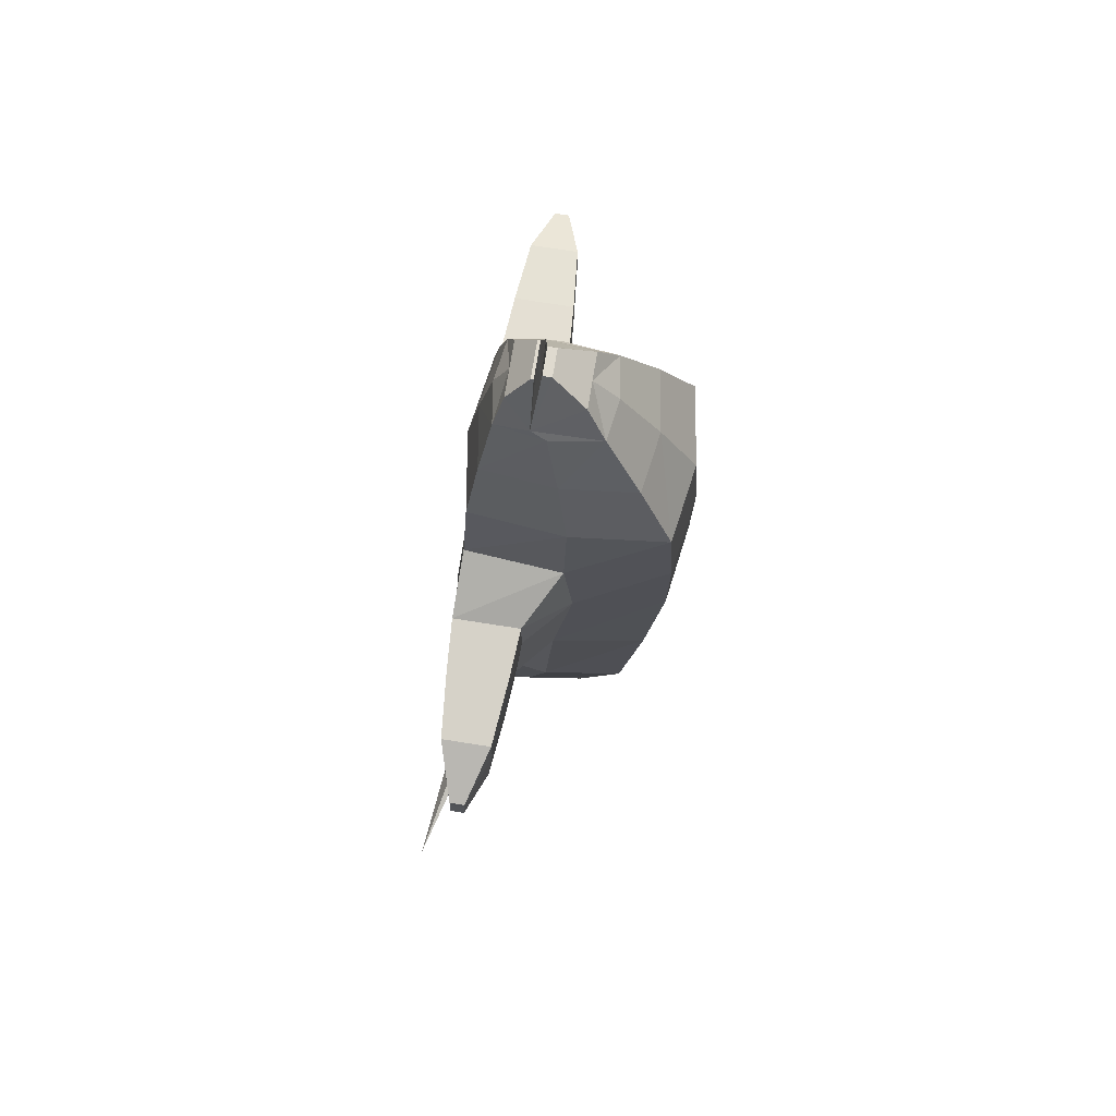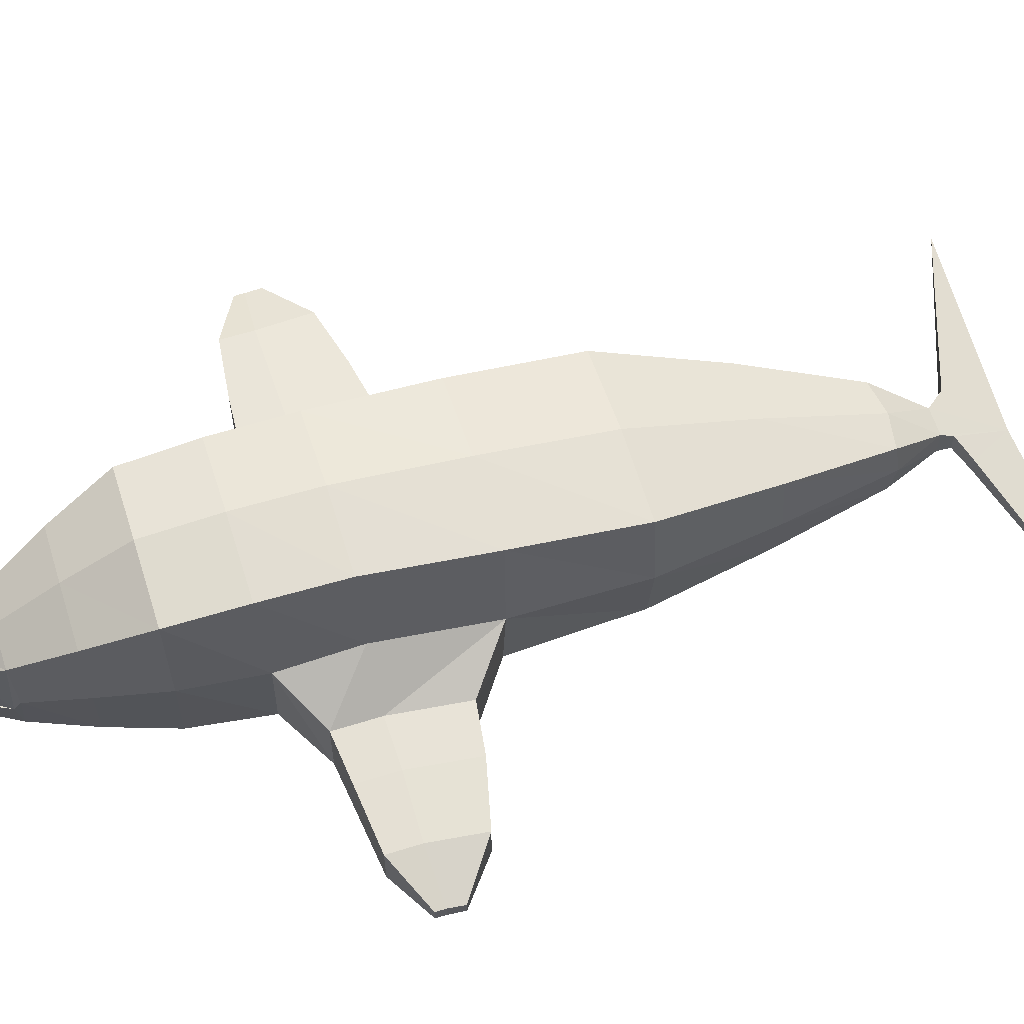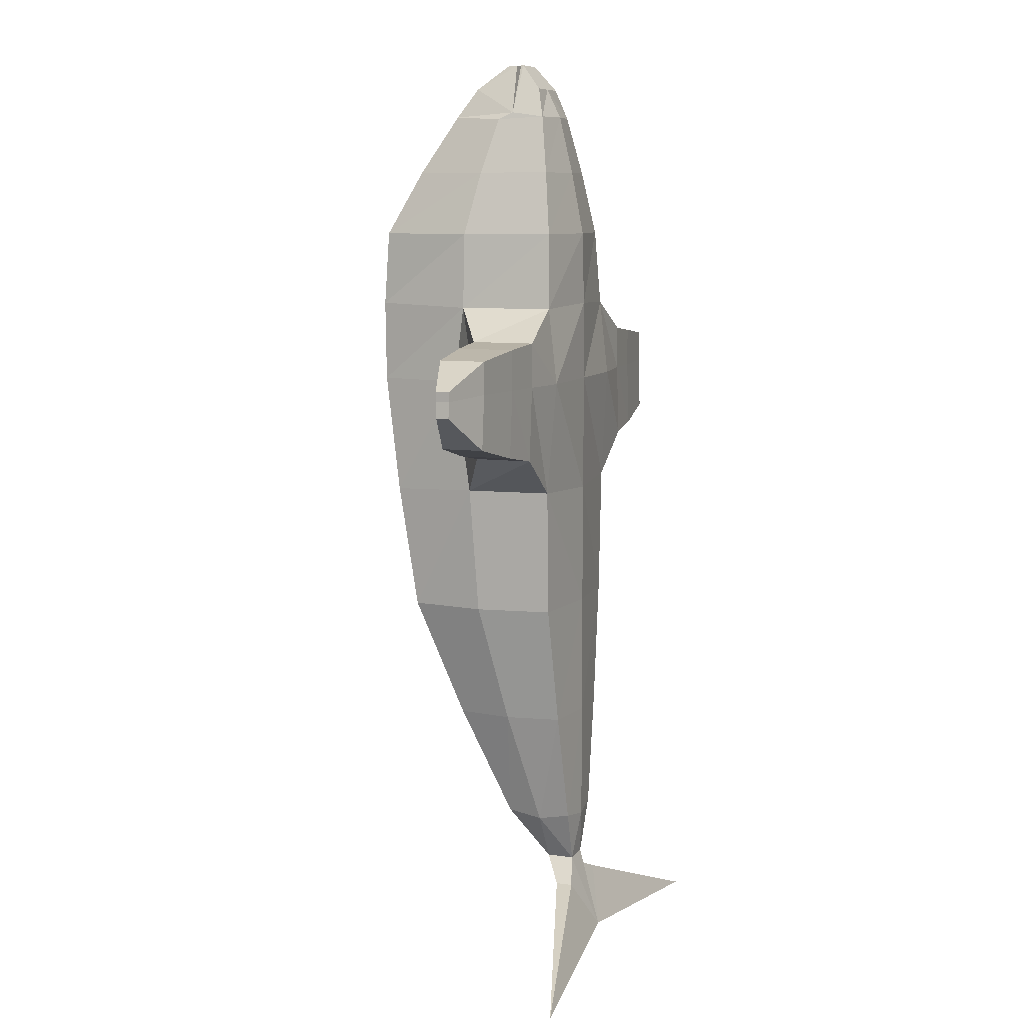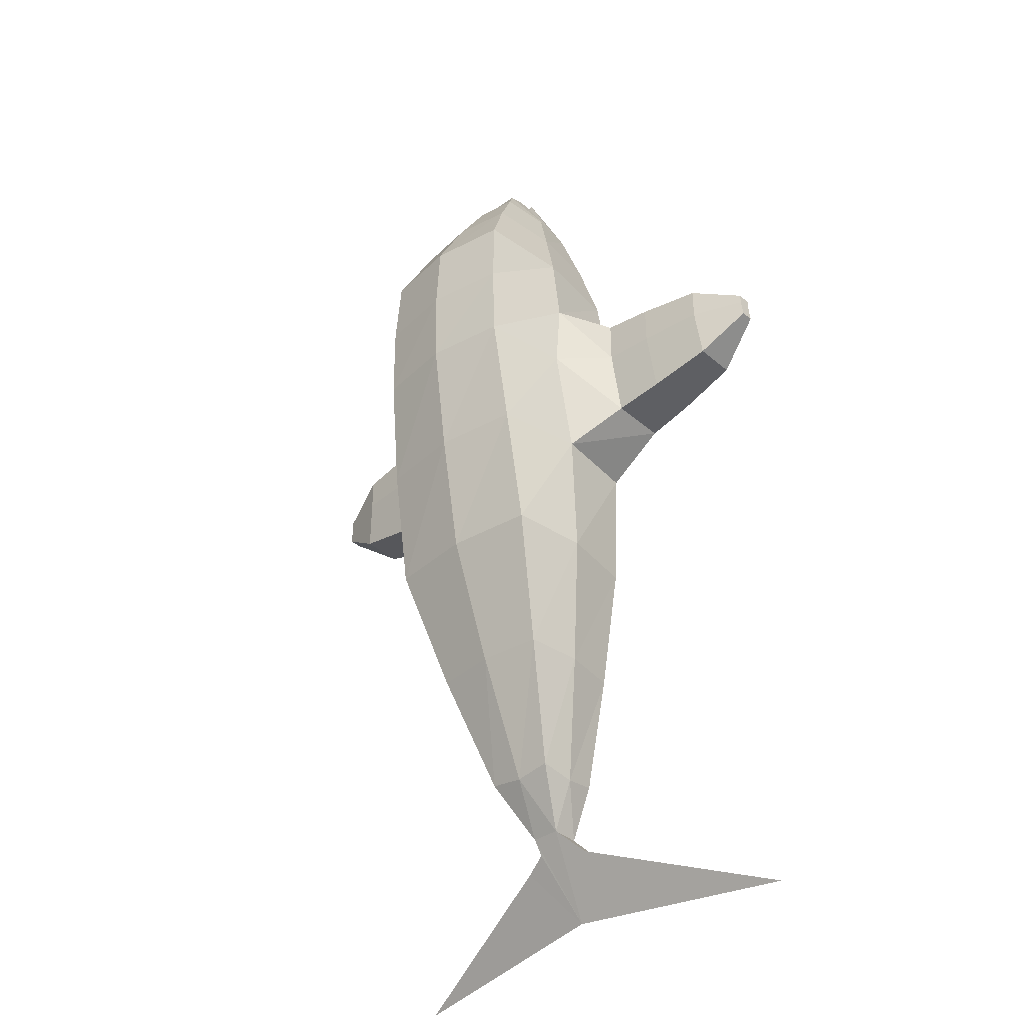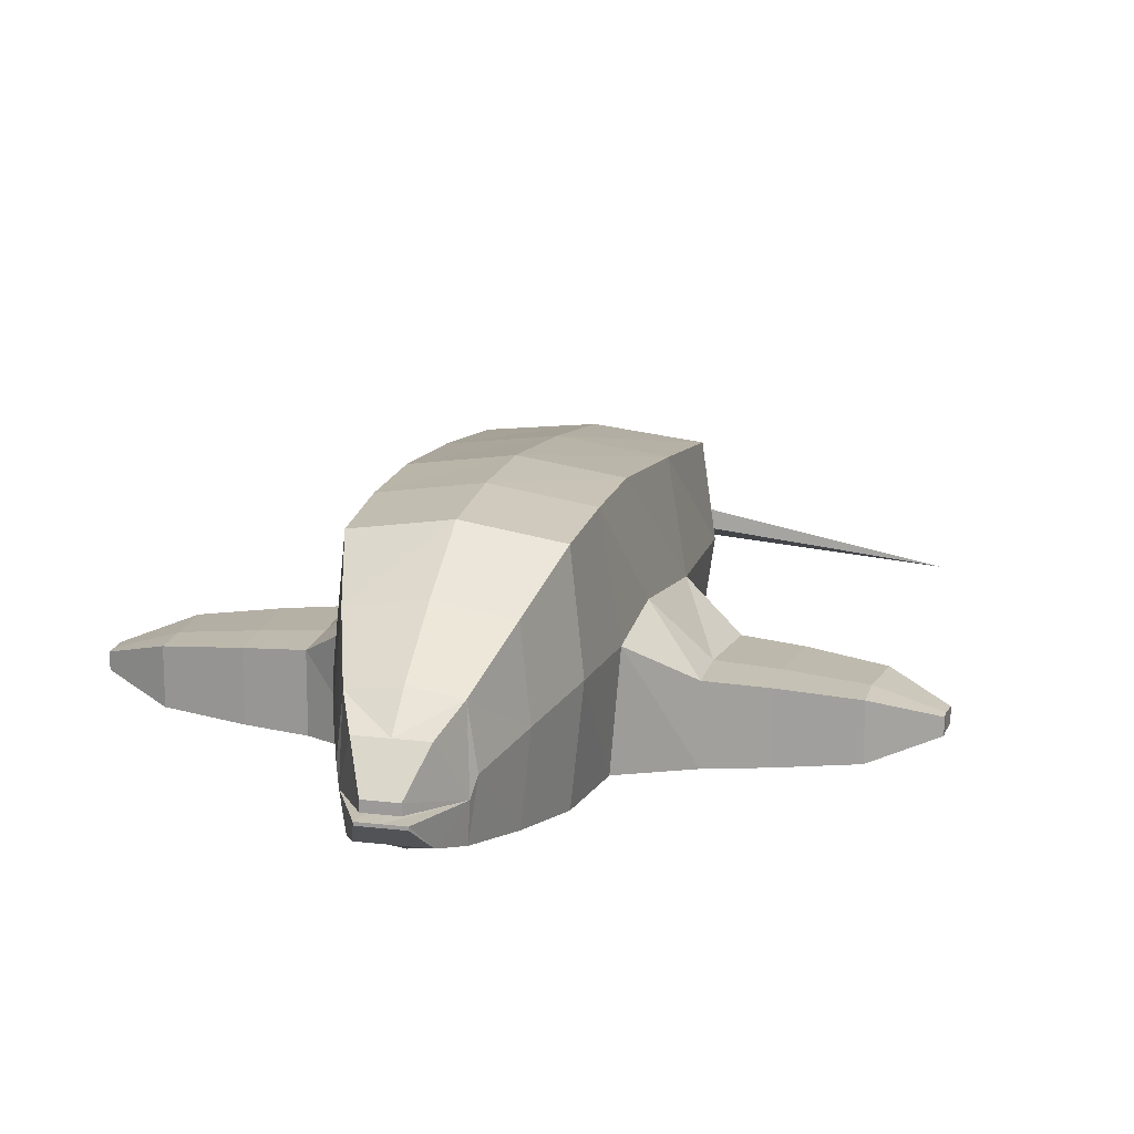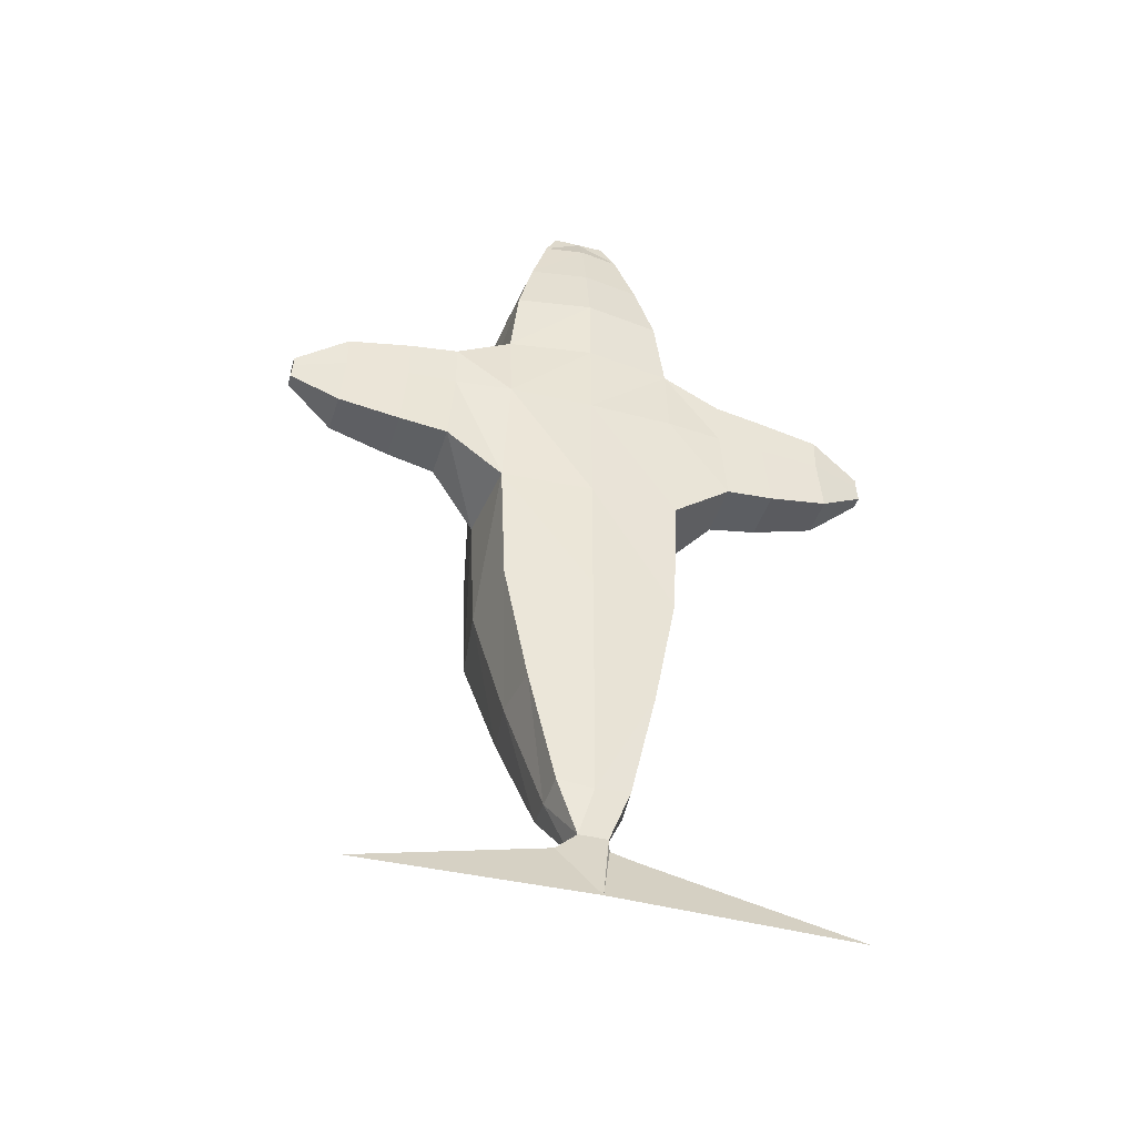
<metadata>
{"format":"obj","ext":"obj","renderer":"f3d","projection":"perspective","resolution":1024,"background":"white","views":[{"elev":70.9,"azim":99.1,"up":"+Z"},{"elev":61.0,"azim":72.3,"up":"+Y"},{"elev":8.7,"azim":-69.1,"up":"+Z"},{"elev":-37.7,"azim":-137.6,"up":"+Z"},{"elev":17.1,"azim":13.4,"up":"+Y"},{"elev":-42.8,"azim":-16.6,"up":"+Z"}]}
</metadata>
<code>
v  -0.1153 0.7707 -3.336
v  0.1102 0.7721 -3.334
v  -0.0006 0.3393 -3.956
v  0.1102 0.5519 -3.334
v  -0.1153 0.551 -3.336
v  0.1098 0.5379 -3.446
v  0.1098 0.695 -3.446
v  0.2953 0.4935 -3.53
v  0.2953 0.6271 -3.53
v  1.811 0.1444 -4.129
v  -0.2968 0.4939 -3.526
v  -0.2968 0.6298 -3.526
v  -1.812 0.1444 -4.129
v  0.7176 0.5753 0.0237
v  0.6725 0.5126 0.9431
v  -0.0006 0.5005 0.9457
v  -0.0006 0.5052 -0.0063
v  0.675 0.5804 -1.004
v  -0.0006 0.5052 -1.005
v  -0.6738 0.5126 0.9431
v  -0.7189 0.5753 0.0237
v  -0.6763 0.5804 -1.004
v  -0.0006 1.866 -1.005
v  -0.6744 1.79 -1.005
v  -0.6631 1.957 -0.0074
v  -0.0006 2.042 -0.0085
v  0.6731 1.79 -1.005
v  0.6618 1.957 -0.0074
v  -0.6257 2.086 0.9459
v  -0.0006 2.176 0.9461
v  0.6244 2.086 0.9459
v  0.7596 1.185 -1.004
v  0.7837 1.254 0.0237
v  0.7511 1.399 0.9431
v  -0.7524 1.399 0.9431
v  -0.785 1.254 0.0237
v  -0.7609 1.185 -1.004
v  -0.4877 1.443 -1.985
v  -0.5475 0.9992 -1.987
v  -0.4877 0.5563 -1.985
v  -0.2765 1.076 -2.903
v  -0.2931 0.7929 -2.948
v  -0.2765 0.5353 -2.903
v  0.4864 0.5563 -1.985
v  0.5463 0.9992 -1.987
v  0.4864 1.443 -1.985
v  0.2752 0.5353 -2.903
v  0.2918 0.7929 -2.948
v  0.2752 1.076 -2.903
v  -0.0006 1.497 -1.987
v  -0.0006 1.081 -2.948
v  -0.0006 0.5014 -1.987
v  -0.0006 0.5052 -2.948
v  -0.7356 1.327 1.566
v  -0.6194 2.098 1.59
v  -0.6739 0.5826 1.566
v  -0.6013 0.6107 2.18
v  -0.676 1.337 2.18
v  -0.5995 2.065 2.181
v  0.6182 2.098 1.59
v  0.7343 1.327 1.566
v  0.5982 2.065 2.181
v  0.6747 1.337 2.18
v  0.6726 0.5826 1.566
v  0.6 0.6107 2.18
v  -0.0006 2.192 1.591
v  -0.0006 2.157 2.181
v  -0.0006 0.5062 1.589
v  -0.0006 0.5198 2.181
v  0.4623 0.6877 2.691
v  -0.0006 0.618 2.691
v  -0.4636 0.6877 2.691
v  0.3135 0.7746 3.157
v  -0.0006 0.7291 3.158
v  -0.3148 0.7746 3.157
v  -0.4636 1.812 2.691
v  -0.0006 1.882 2.691
v  0.4623 1.812 2.691
v  -0.3148 1.541 3.157
v  -0.0006 1.587 3.158
v  0.3135 1.541 3.157
v  0.5202 1.25 2.691
v  0.3645 1.149 3.136
v  -0.5215 1.25 2.691
v  -0.3658 1.149 3.136
v  1.121 0.565 1.31
v  1.121 1.075 1.31
v  1.121 1.075 0.9496
v  1.172 1.03 0.3496
v  1.172 0.565 0.3496
v  1.121 0.565 0.9496
v  -1.123 1.075 0.9496
v  -1.123 1.075 1.31
v  -1.123 0.565 1.31
v  -1.173 0.565 0.3496
v  -1.173 1.03 0.3496
v  -1.123 0.565 0.9496
v  1.556 0.5898 0.4024
v  1.506 0.5898 0.9424
v  1.506 0.5898 1.266
v  1.556 1.008 0.4024
v  1.506 1.049 0.9424
v  1.506 1.049 1.266
v  -1.507 0.5898 0.9577
v  -1.557 0.5898 0.4177
v  -1.507 0.5898 1.282
v  -1.557 1.008 0.4177
v  -1.507 1.049 0.9577
v  -1.507 1.049 1.282
v  2.004 0.6343 1.212
v  2.004 1.002 1.212
v  2.004 1.002 0.9529
v  2.045 0.9691 0.5209
v  2.045 0.6343 0.5209
v  2.004 0.6343 0.9529
v  -2.005 1.002 0.9651
v  -2.005 1.002 1.224
v  -2.005 0.6343 1.224
v  -2.046 0.6343 0.5331
v  -2.046 0.9691 0.5331
v  -2.005 0.6343 0.9651
v  -2.414 0.7591 0.9434
v  -2.426 0.7591 0.8138
v  -2.414 0.7591 1.021
v  -2.426 0.8595 0.8138
v  -2.414 0.8692 0.9434
v  -2.414 0.8692 1.021
v  2.425 0.7591 0.8016
v  2.413 0.7591 0.9312
v  2.413 0.7591 1.009
v  2.425 0.8595 0.8016
v  2.413 0.8692 0.9312
v  2.413 0.8692 1.009
v  -0.3366 1.033 3.193
v  -0.0006 1.05 3.193
v  -0.0006 1.081 3.593
v  -0.107 1.081 3.593
v  0.3354 1.033 3.193
v  0.1058 1.081 3.593
v  0.2094 1.397 3.393
v  -0.0006 1.397 3.393
v  -0.0006 1.149 3.593
v  0.1058 1.149 3.593
v  -0.2106 1.397 3.393
v  -0.107 1.149 3.593
v  -0.1406 1.031 3.593
v  -0.0006 1.031 3.593
v  0.1394 1.031 3.593
v  -0.0006 0.8439 3.393
v  0.2094 0.8439 3.393
v  0.1394 1.01 3.593
v  -0.0006 1.01 3.593
v  -0.2106 0.8439 3.393
v  -0.1406 1.01 3.593
o default
g default
f 1 2 3
f 4 5 3
f 4 3 3
f 4 3 6
f 3 2 7
f 3 7 3
f 2 4 6
f 2 6 7
f 7 6 8
f 7 8 9
f 3 7 9
f 3 9 3
f 6 3 3
f 6 3 8
f 8 3 10
f 3 9 10
f 9 8 10
f 3 5 11
f 3 11 3
f 1 3 3
f 1 3 12
f 5 1 12
f 5 12 11
f 11 12 13
f 12 3 13
f 3 11 13
f 14 15 16
f 14 16 17
f 18 14 17
f 18 17 19
f 17 16 20
f 17 20 21
f 19 17 21
f 19 21 22
f 23 24 25
f 23 25 26
f 27 23 26
f 27 26 28
f 26 25 29
f 26 29 30
f 28 26 30
f 28 30 31
f 32 27 28
f 32 28 33
f 18 32 33
f 18 33 14
f 33 28 31
f 33 31 34
f 35 29 25
f 35 25 36
f 36 25 24
f 36 24 37
f 21 36 37
f 21 37 22
f 37 24 38
f 37 38 39
f 22 37 39
f 22 39 40
f 39 38 41
f 39 41 42
f 40 39 42
f 40 42 43
f 32 18 44
f 32 44 45
f 27 32 45
f 27 45 46
f 45 44 47
f 45 47 48
f 46 45 48
f 46 48 49
f 23 27 46
f 23 46 50
f 24 23 50
f 24 50 38
f 50 46 49
f 50 49 51
f 38 50 51
f 38 51 41
f 19 22 40
f 19 40 52
f 18 19 52
f 18 52 44
f 52 40 43
f 52 43 53
f 44 52 53
f 44 53 47
f 53 5 4
f 47 53 4
f 53 43 5
f 51 2 1
f 41 51 1
f 51 49 2
f 48 4 2
f 49 48 2
f 48 47 4
f 42 1 5
f 43 42 5
f 42 41 1
f 29 35 54
f 29 54 55
f 54 56 57
f 54 57 58
f 55 54 58
f 55 58 59
f 34 31 60
f 34 60 61
f 61 60 62
f 61 62 63
f 64 61 63
f 64 63 65
f 30 29 55
f 30 55 66
f 31 30 66
f 31 66 60
f 66 55 59
f 66 59 67
f 60 66 67
f 60 67 62
f 16 15 64
f 16 64 68
f 20 16 68
f 20 68 56
f 68 64 65
f 68 65 69
f 56 68 69
f 56 69 57
f 69 65 70
f 69 70 71
f 57 69 71
f 57 71 72
f 71 70 73
f 71 73 74
f 72 71 74
f 72 74 75
f 67 59 76
f 67 76 77
f 62 67 77
f 62 77 78
f 77 76 79
f 77 79 80
f 78 77 80
f 78 80 81
f 63 62 78
f 63 78 82
f 65 63 82
f 65 82 70
f 82 78 81
f 82 81 83
f 70 82 83
f 70 83 73
f 58 57 72
f 58 72 84
f 59 58 84
f 59 84 76
f 84 72 75
f 84 75 85
f 76 84 85
f 76 85 79
f 61 64 86
f 61 86 87
f 34 61 87
f 34 87 88
f 33 34 88
f 33 88 89
f 14 33 89
f 14 89 90
f 64 15 91
f 64 91 86
f 15 14 90
f 15 90 91
f 54 35 92
f 54 92 93
f 56 54 93
f 56 93 94
f 36 21 95
f 36 95 96
f 35 36 96
f 35 96 92
f 20 56 94
f 20 94 97
f 21 20 97
f 21 97 95
f 91 90 98
f 91 98 99
f 86 91 99
f 86 99 100
f 90 89 101
f 90 101 98
f 89 88 102
f 89 102 101
f 88 87 103
f 88 103 102
f 87 86 100
f 87 100 103
f 95 97 104
f 95 104 105
f 97 94 106
f 97 106 104
f 92 96 107
f 92 107 108
f 96 95 105
f 96 105 107
f 94 93 109
f 94 109 106
f 93 92 108
f 93 108 109
f 103 100 110
f 103 110 111
f 102 103 111
f 102 111 112
f 101 102 112
f 101 112 113
f 98 101 113
f 98 113 114
f 100 99 115
f 100 115 110
f 99 98 114
f 99 114 115
f 109 108 116
f 109 116 117
f 106 109 117
f 106 117 118
f 107 105 119
f 107 119 120
f 108 107 120
f 108 120 116
f 104 106 118
f 104 118 121
f 105 104 121
f 105 121 119
f 119 121 122
f 119 122 123
f 121 118 124
f 121 124 122
f 116 120 125
f 116 125 126
f 120 119 123
f 120 123 125
f 118 117 127
f 118 127 124
f 117 116 126
f 117 126 127
f 122 126 125
f 122 125 123
f 126 122 124
f 126 124 127
f 115 114 128
f 115 128 129
f 110 115 129
f 110 129 130
f 114 113 131
f 114 131 128
f 113 112 132
f 113 132 131
f 112 111 133
f 112 133 132
f 111 110 130
f 111 130 133
f 128 131 132
f 128 132 129
f 129 132 133
f 129 133 130
f 134 135 136
f 134 136 137
f 135 138 139
f 135 139 136
f 140 141 142
f 140 142 143
f 141 144 145
f 141 145 142
f 138 140 143
f 138 143 139
f 144 134 137
f 144 137 145
f 136 142 145
f 136 145 137
f 139 143 142
f 139 142 136
f 135 134 146
f 135 146 147
f 138 135 147
f 138 147 148
f 149 150 151
f 149 151 152
f 153 149 152
f 153 152 154
f 150 138 148
f 150 148 151
f 134 153 154
f 134 154 146
f 152 147 146
f 152 146 154
f 151 148 147
f 151 147 152
f 81 80 141
f 81 141 140
f 79 144 141
f 79 141 80
f 79 85 134
f 79 134 144
f 75 153 134
f 75 134 85
f 75 74 149
f 75 149 153
f 73 150 149
f 73 149 74
f 73 83 138
f 73 138 150
f 81 140 138
f 81 138 83

</code>
